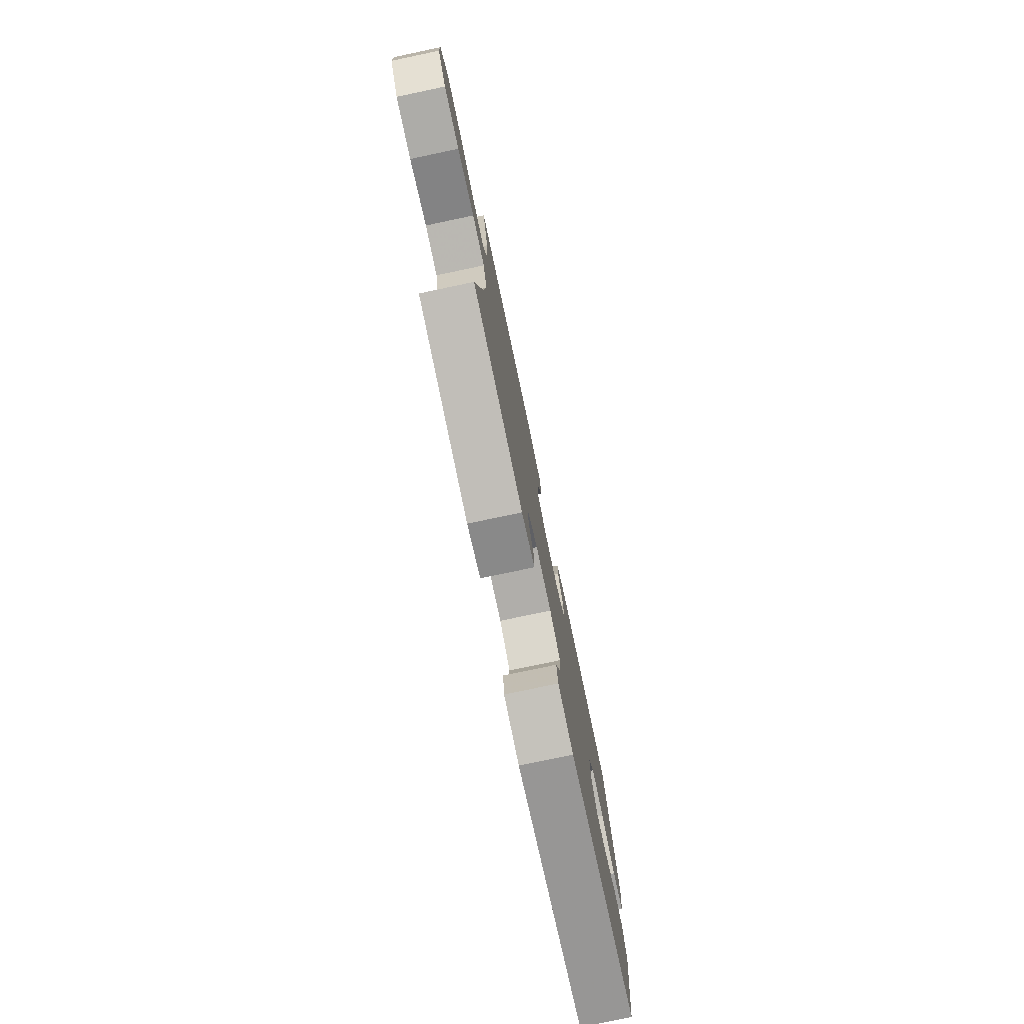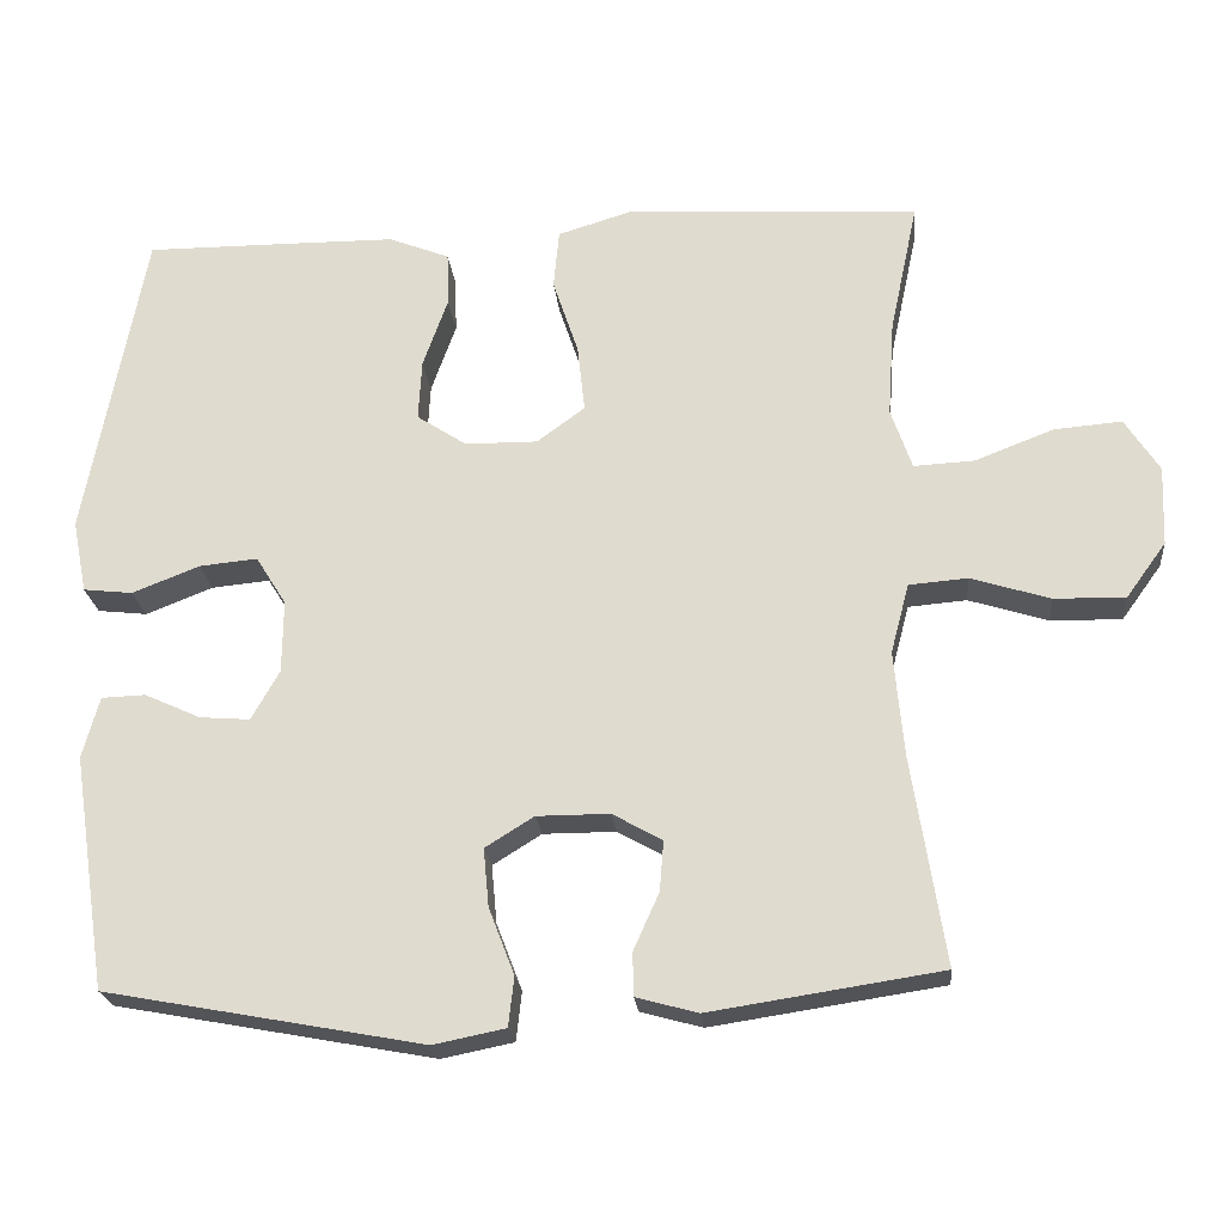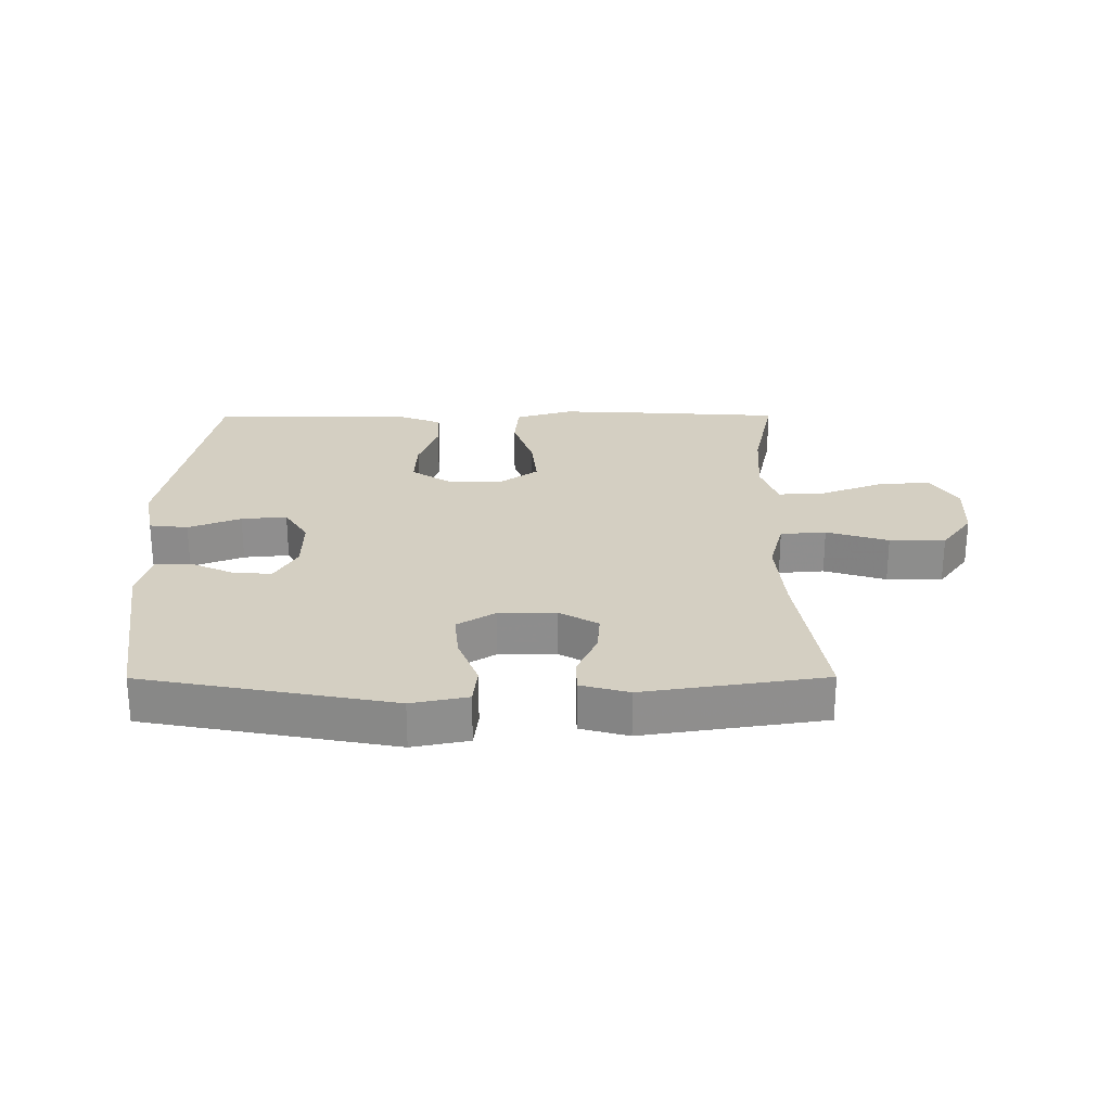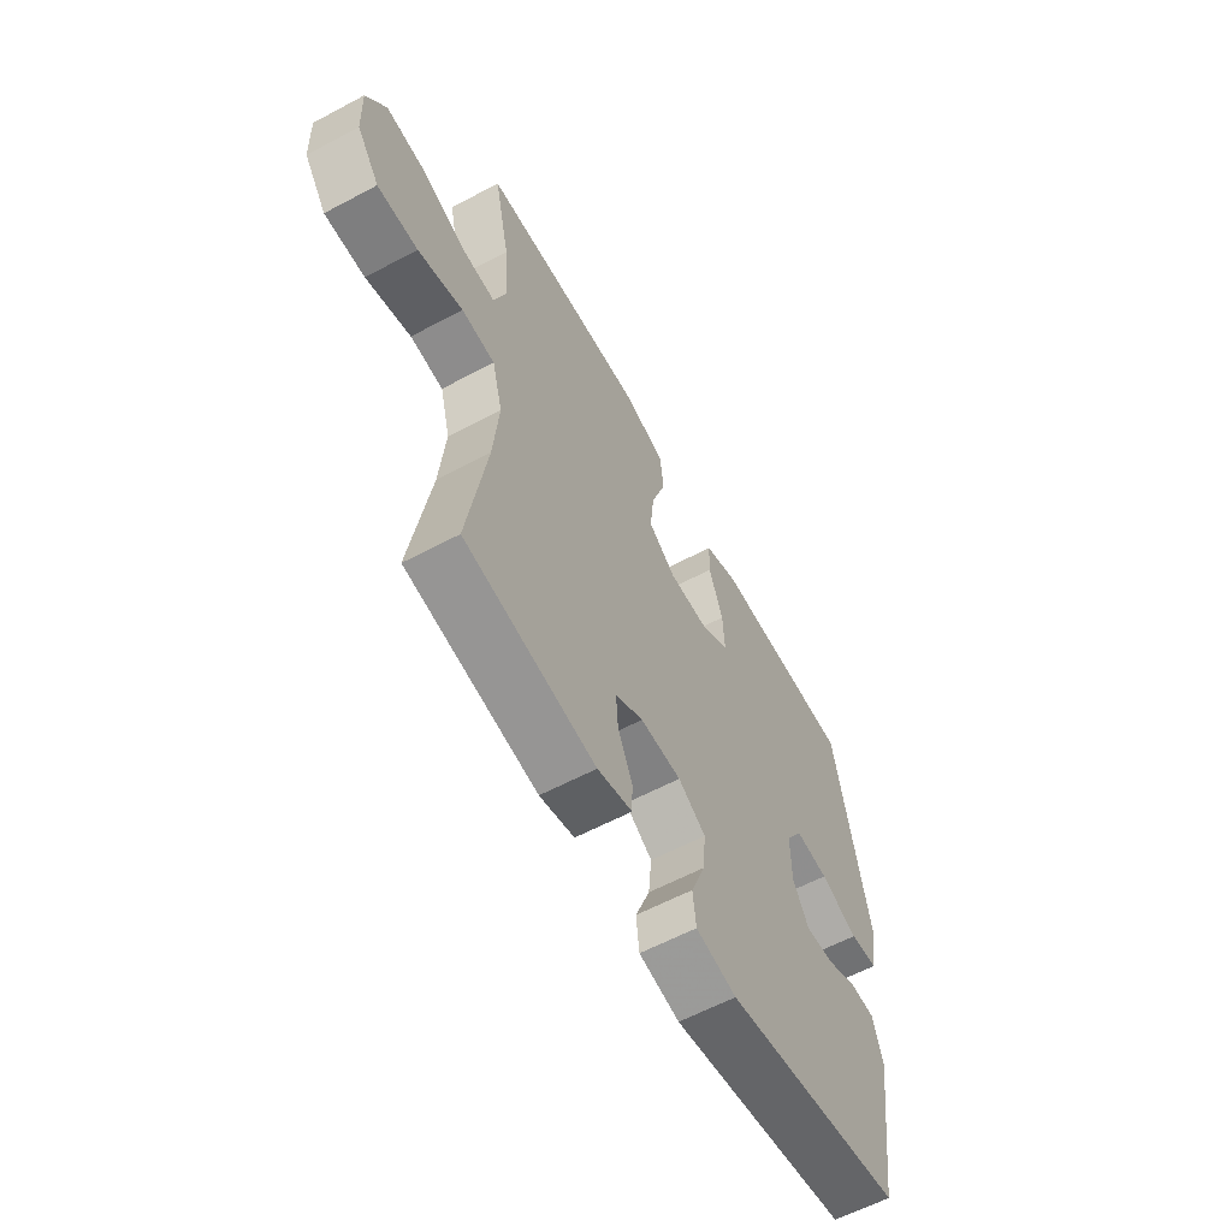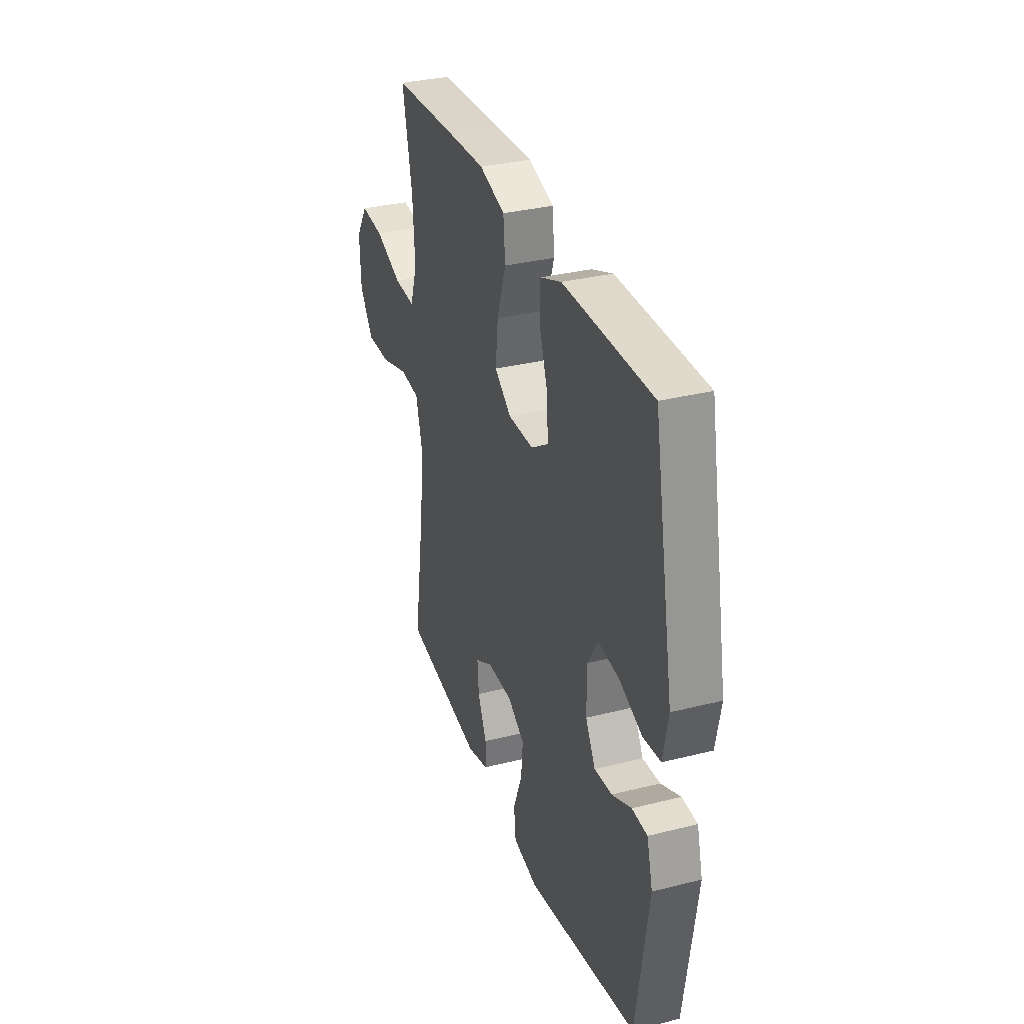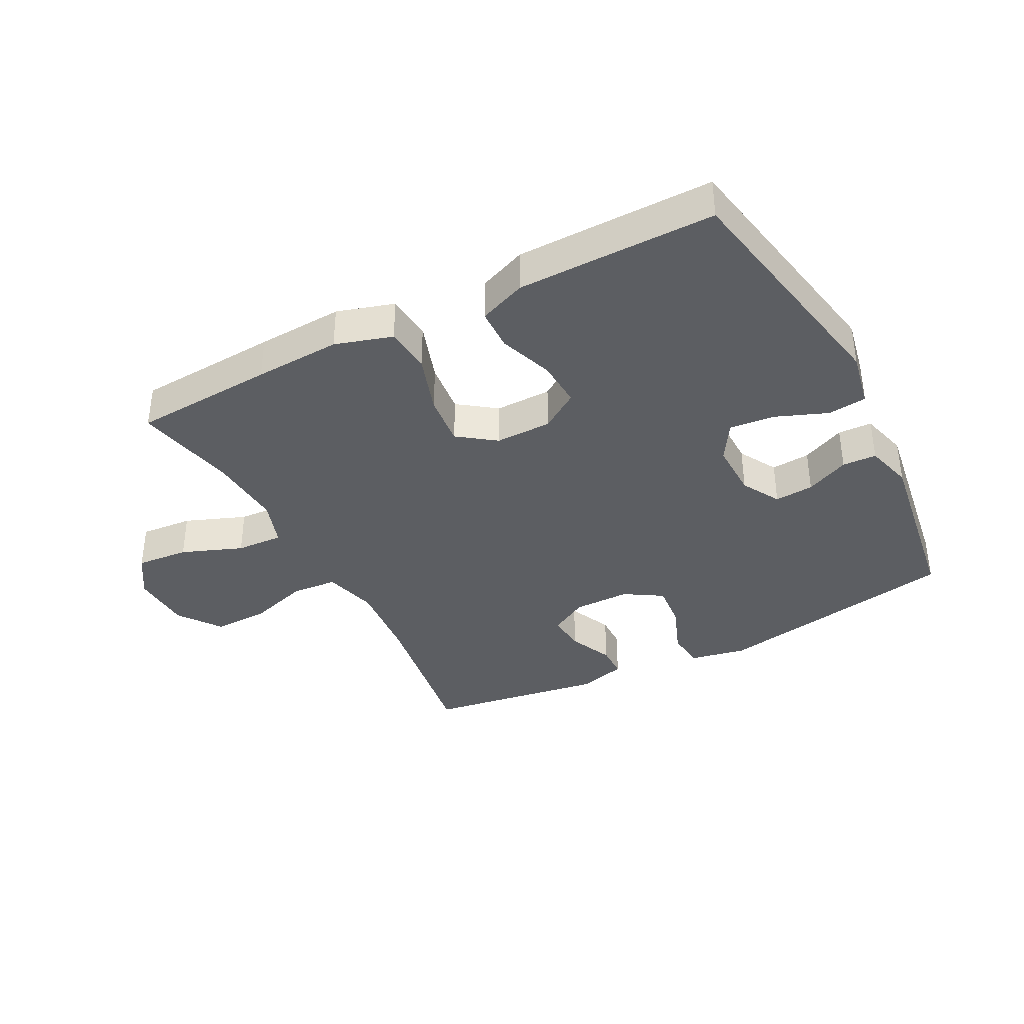
<metadata>
{"format":"obj","ext":"obj","renderer":"f3d","projection":"perspective","resolution":1024,"background":"white","views":[{"elev":-77.9,"azim":-78.1,"up":"+Z"},{"elev":-22.4,"azim":-174.4,"up":"+Z"},{"elev":25.4,"azim":179.8,"up":"+Y"},{"elev":-60.5,"azim":-61.5,"up":"+Z"},{"elev":32.8,"azim":70.8,"up":"+Z"},{"elev":-37.5,"azim":27.6,"up":"+Y"}]}
</metadata>
<code>
v -0.5 0.07 -0.5
v -0.459 0.07 -0.239
v -0.447 0.07 -0.107
v -0.47 0.07 -0.02
v -0.543 0.07 -0.014
v -0.642 0.07 -0.045
v -0.731 0.07 -0.047
v -0.781 0.07 0.022
v -0.785 0.07 0.121
v -0.742 0.07 0.188
v -0.657 0.07 0.181
v -0.559 0.07 0.143
v -0.483 0.07 0.139
v -0.457 0.07 0.215
v -0.465 0.07 0.335
v -0.5 0.07 0.5
v -0.271 0.07 0.514
v -0.132 0.07 0.521
v -0.04 0.07 0.493
v -0.033 0.07 0.419
v -0.065 0.07 0.323
v -0.074 0.07 0.239
v -0.014 0.07 0.195
v 0.077 0.07 0.196
v 0.139 0.07 0.237
v 0.135 0.07 0.313
v 0.104 0.07 0.4
v 0.106 0.07 0.468
v 0.182 0.07 0.498
v 0.3 0.07 0.499
v 0.5 0.07 0.5
v 0.574 0.07 0.107
v 0.556 0.07 0.016
v 0.494 0.07 0.009
v 0.41 0.07 0.042
v 0.337 0.07 0.049
v 0.299 0.07 -0.012
v 0.3 0.07 -0.103
v 0.335 0.07 -0.165
v 0.398 0.07 -0.16
v 0.468 0.07 -0.128
v 0.523 0.07 -0.13
v 0.544 0.07 -0.207
v 0.5 0.07 -0.5
v 0.102 0.07 -0.574
v 0.012 0.07 -0.556
v 0.005 0.07 -0.494
v 0.037 0.07 -0.411
v 0.044 0.07 -0.338
v -0.017 0.07 -0.3
v -0.108 0.07 -0.3
v -0.17 0.07 -0.335
v -0.165 0.07 -0.398
v -0.133 0.07 -0.469
v -0.134 0.07 -0.523
v -0.211 0.07 -0.544
v -0.5 0 -0.5
v -0.459 0 -0.239
v -0.447 0 -0.107
v -0.47 0 -0.02
v -0.543 0 -0.014
v -0.642 0 -0.045
v -0.731 0 -0.047
v -0.781 0 0.022
v -0.785 0 0.121
v -0.742 0 0.188
v -0.657 0 0.181
v -0.559 0 0.143
v -0.483 0 0.139
v -0.457 0 0.215
v -0.465 0 0.335
v -0.5 0 0.5
v -0.271 0 0.514
v -0.132 0 0.521
v -0.04 0 0.493
v -0.033 0 0.419
v -0.065 0 0.323
v -0.074 0 0.239
v -0.014 0 0.195
v 0.077 0 0.196
v 0.139 0 0.237
v 0.135 0 0.313
v 0.104 0 0.4
v 0.106 0 0.468
v 0.182 0 0.498
v 0.3 0 0.499
v 0.5 0 0.5
v 0.574 0 0.107
v 0.556 0 0.016
v 0.494 0 0.009
v 0.41 0 0.042
v 0.337 0 0.049
v 0.299 0 -0.012
v 0.3 0 -0.103
v 0.335 0 -0.165
v 0.398 0 -0.16
v 0.468 0 -0.128
v 0.523 0 -0.13
v 0.544 0 -0.207
v 0.5 0 -0.5
v 0.102 0 -0.574
v 0.012 0 -0.556
v 0.005 0 -0.494
v 0.037 0 -0.411
v 0.044 0 -0.338
v -0.017 0 -0.3
v -0.108 0 -0.3
v -0.17 0 -0.335
v -0.165 0 -0.398
v -0.133 0 -0.469
v -0.134 0 -0.523
v -0.211 0 -0.544
f 56 1 2
f 55 56 2
f 54 55 2
f 53 54 2
f 52 53 2 3
f 51 52 3 4
f 50 51 4
f 46 47 48
f 45 46 48
f 44 45 48
f 43 44 48
f 42 43 48
f 41 42 48
f 40 41 48
f 39 40 48 49
f 38 39 49 50
f 33 34 35
f 32 33 35
f 31 32 35
f 30 31 35
f 29 30 35
f 28 29 35
f 27 28 35
f 26 27 35
f 25 26 35 36
f 24 25 36 37
f 19 20 21
f 18 19 21
f 17 18 21
f 16 17 21
f 15 16 21
f 14 15 21 22
f 13 14 22 23
f 10 11 12
f 9 10 12
f 8 9 12
f 7 8 12
f 6 7 12
f 5 6 12
f 4 5 12 13
f 37 38 50
f 24 37 50
f 23 24 50
f 13 23 50
f 4 13 50
f 58 57 112
f 58 112 111
f 58 111 110
f 58 110 109
f 59 58 109 108
f 60 59 108 107
f 60 107 106
f 104 103 102
f 104 102 101
f 104 101 100
f 104 100 99
f 104 99 98
f 104 98 97
f 104 97 96
f 105 104 96 95
f 106 105 95 94
f 91 90 89
f 91 89 88
f 91 88 87
f 91 87 86
f 91 86 85
f 91 85 84
f 91 84 83
f 91 83 82
f 92 91 82 81
f 93 92 81 80
f 77 76 75
f 77 75 74
f 77 74 73
f 77 73 72
f 77 72 71
f 78 77 71 70
f 79 78 70 69
f 68 67 66
f 68 66 65
f 68 65 64
f 68 64 63
f 68 63 62
f 68 62 61
f 69 68 61 60
f 106 94 93
f 106 93 80
f 106 80 79
f 106 79 69
f 106 69 60
f 1 57 58 2
f 2 58 59 3
f 3 59 60 4
f 4 60 61 5
f 5 61 62 6
f 6 62 63 7
f 7 63 64 8
f 8 64 65 9
f 9 65 66 10
f 10 66 67 11
f 11 67 68 12
f 12 68 69 13
f 13 69 70 14
f 14 70 71 15
f 15 71 72 16
f 16 72 73 17
f 17 73 74 18
f 18 74 75 19
f 19 75 76 20
f 20 76 77 21
f 21 77 78 22
f 22 78 79 23
f 23 79 80 24
f 24 80 81 25
f 25 81 82 26
f 26 82 83 27
f 27 83 84 28
f 28 84 85 29
f 29 85 86 30
f 30 86 87 31
f 31 87 88 32
f 32 88 89 33
f 33 89 90 34
f 34 90 91 35
f 35 91 92 36
f 36 92 93 37
f 37 93 94 38
f 38 94 95 39
f 39 95 96 40
f 40 96 97 41
f 41 97 98 42
f 42 98 99 43
f 43 99 100 44
f 44 100 101 45
f 45 101 102 46
f 46 102 103 47
f 47 103 104 48
f 48 104 105 49
f 49 105 106 50
f 50 106 107 51
f 51 107 108 52
f 52 108 109 53
f 53 109 110 54
f 54 110 111 55
f 55 111 112 56
f 56 112 57 1

</code>
